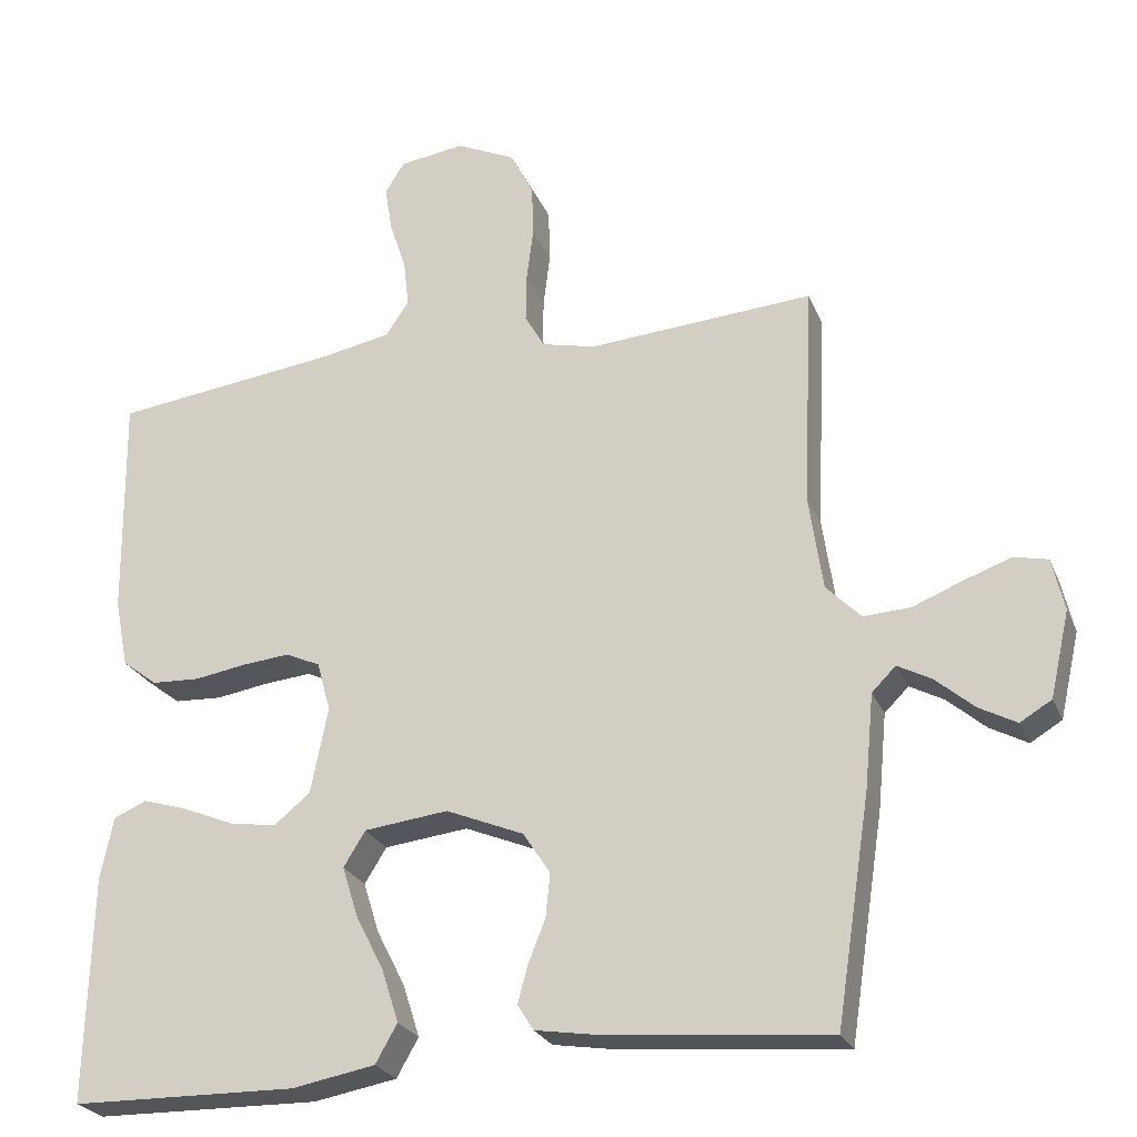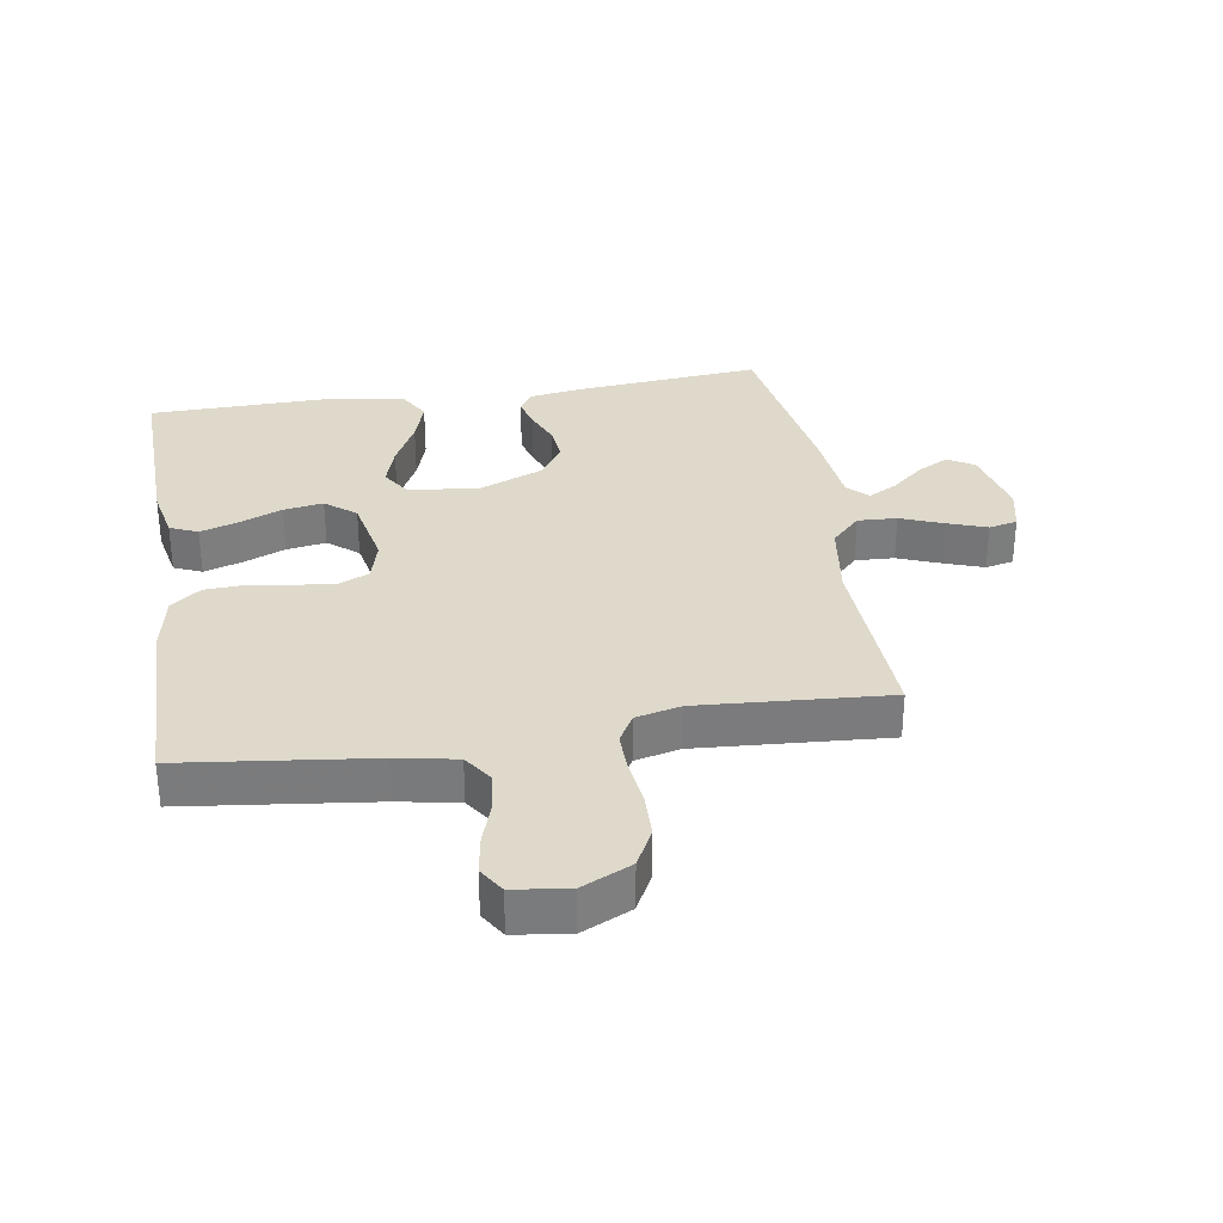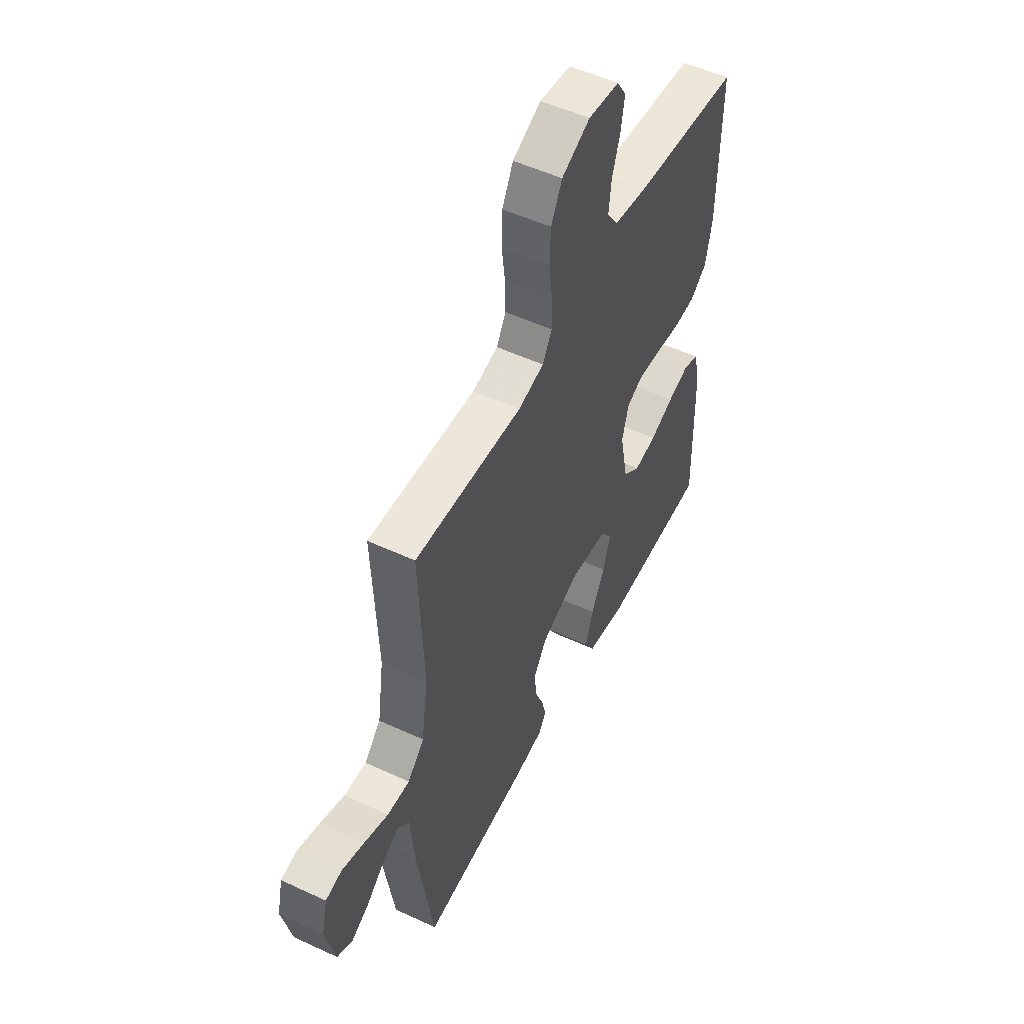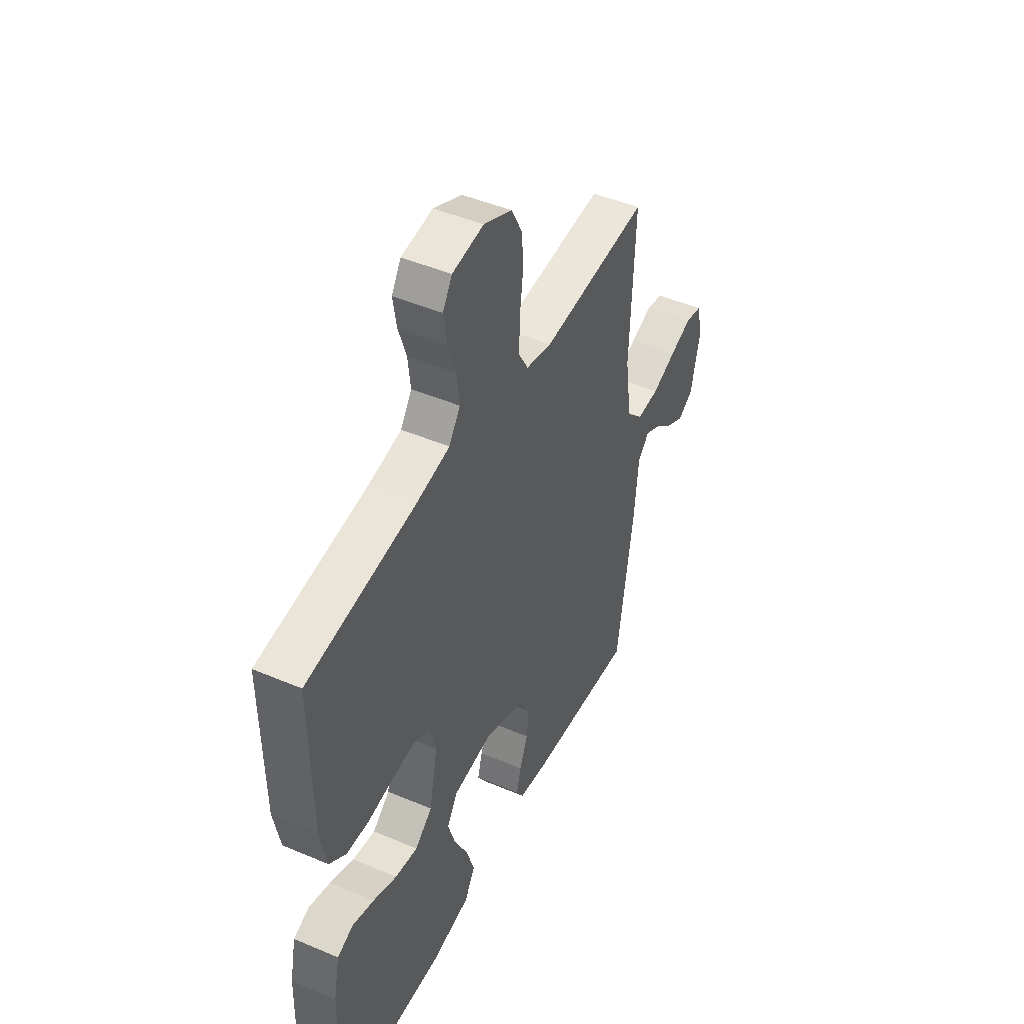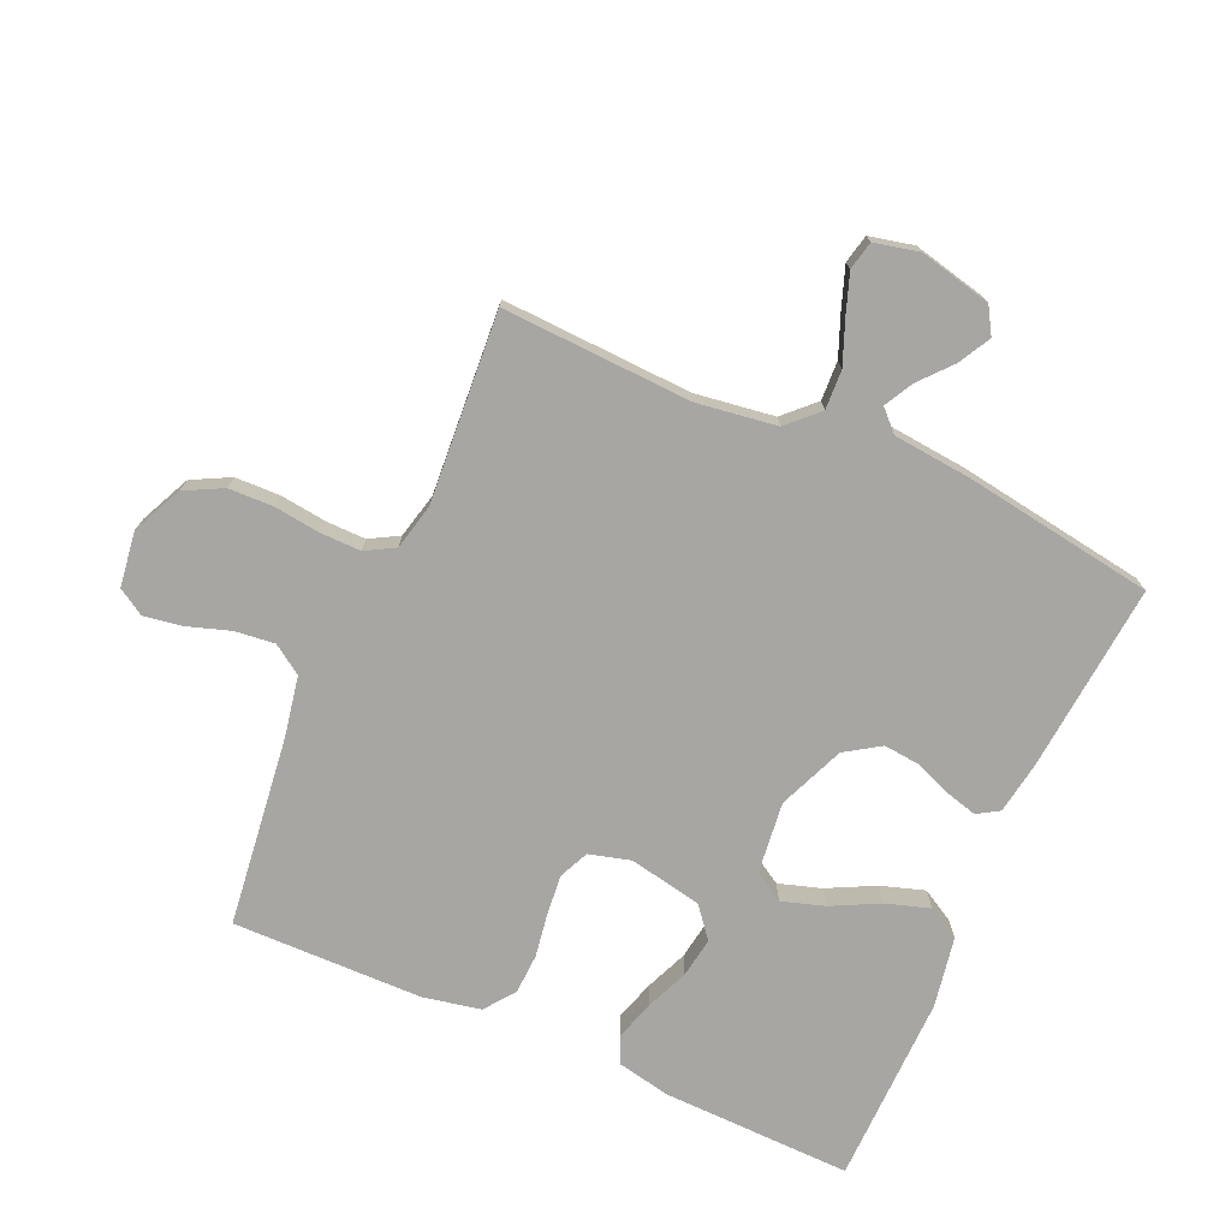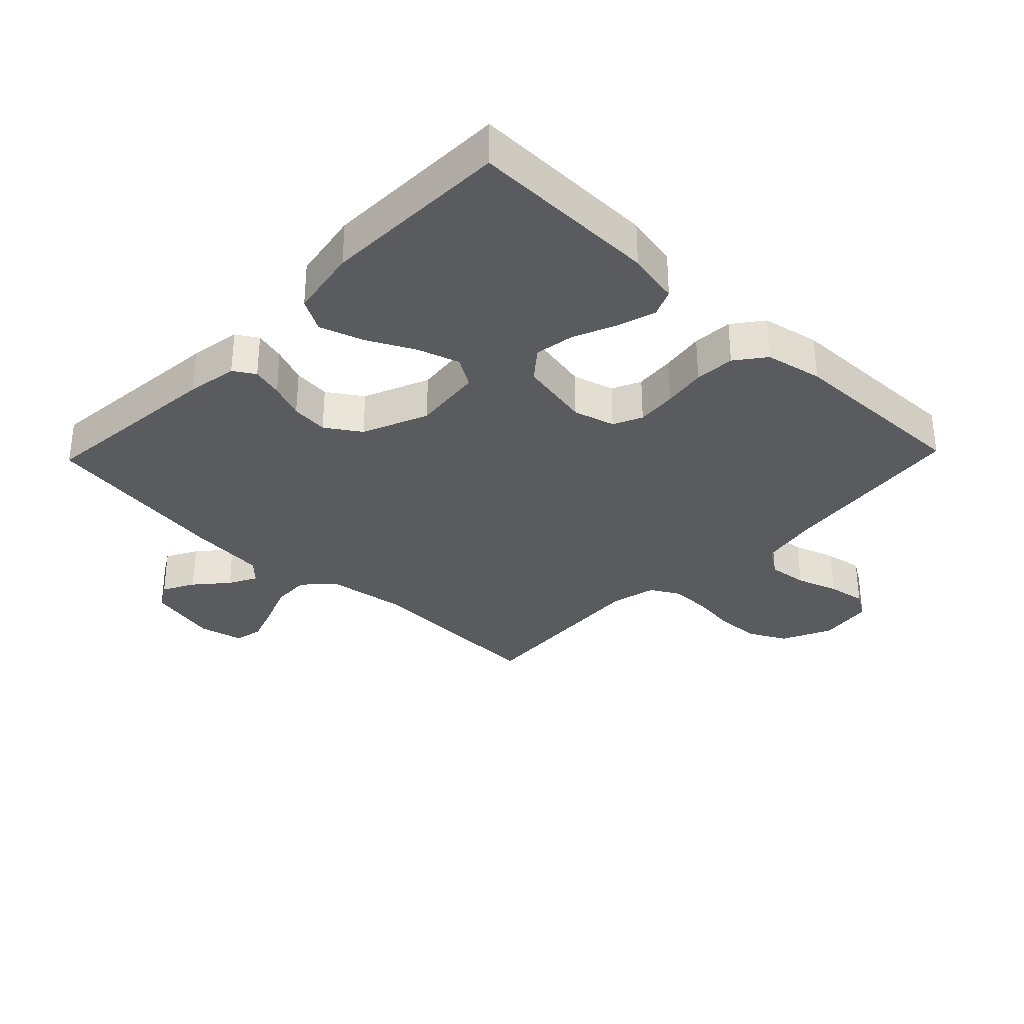
<metadata>
{"format":"obj","ext":"obj","renderer":"f3d","projection":"perspective","resolution":1024,"background":"white","views":[{"elev":-25.1,"azim":19.1,"up":"+Z"},{"elev":31.8,"azim":-9.2,"up":"+Y"},{"elev":52.9,"azim":116.5,"up":"+Z"},{"elev":46.7,"azim":-64.2,"up":"+Z"},{"elev":-74.2,"azim":66.1,"up":"+Y"},{"elev":-32.3,"azim":-133.9,"up":"+Y"}]}
</metadata>
<code>
v 0.5 0.07 0.5
v 0.487 0.07 0.2
v 0.505 0.07 0.075
v 0.551 0.07 0.028
v 0.613 0.07 0.031
v 0.681 0.07 0.058
v 0.743 0.07 0.08
v 0.788 0.07 0.07
v 0.804 0.07 0
v 0.778 0.07 -0.114
v 0.736 0.07 -0.139
v 0.686 0.07 -0.112
v 0.635 0.07 -0.068
v 0.59 0.07 -0.044
v 0.558 0.07 -0.076
v 0.546 0.07 -0.2
v 0.5 0.07 -0.5
v 0.2 0.07 -0.473
v 0.119 0.07 -0.46
v 0.098 0.07 -0.426
v 0.111 0.07 -0.377
v 0.134 0.07 -0.32
v 0.14 0.07 -0.261
v 0.104 0.07 -0.206
v 0 0.07 -0.163
v -0.112 0.07 -0.176
v -0.141 0.07 -0.223
v -0.12 0.07 -0.29
v -0.082 0.07 -0.365
v -0.06 0.07 -0.434
v -0.089 0.07 -0.485
v -0.2 0.07 -0.505
v -0.5 0.07 -0.5
v -0.493 0.07 -0.2
v -0.476 0.07 -0.116
v -0.432 0.07 -0.097
v -0.371 0.07 -0.116
v -0.304 0.07 -0.144
v -0.241 0.07 -0.154
v -0.193 0.07 -0.115
v -0.17 0.07 0
v -0.188 0.07 0.066
v -0.234 0.07 0.087
v -0.298 0.07 0.081
v -0.367 0.07 0.07
v -0.431 0.07 0.073
v -0.478 0.07 0.109
v -0.496 0.07 0.2
v -0.5 0.07 0.5
v -0.2 0.07 0.537
v -0.105 0.07 0.555
v -0.074 0.07 0.601
v -0.081 0.07 0.664
v -0.103 0.07 0.731
v -0.113 0.07 0.792
v -0.087 0.07 0.834
v 0 0.07 0.846
v 0.079 0.07 0.809
v 0.11 0.07 0.749
v 0.112 0.07 0.678
v 0.103 0.07 0.606
v 0.102 0.07 0.542
v 0.128 0.07 0.496
v 0.2 0.07 0.479
v 0.5 0 0.5
v 0.487 0 0.2
v 0.505 0 0.075
v 0.551 0 0.028
v 0.613 0 0.031
v 0.681 0 0.058
v 0.743 0 0.08
v 0.788 0 0.07
v 0.804 0 0
v 0.778 0 -0.114
v 0.736 0 -0.139
v 0.686 0 -0.112
v 0.635 0 -0.068
v 0.59 0 -0.044
v 0.558 0 -0.076
v 0.546 0 -0.2
v 0.5 0 -0.5
v 0.2 0 -0.473
v 0.119 0 -0.46
v 0.098 0 -0.426
v 0.111 0 -0.377
v 0.134 0 -0.32
v 0.14 0 -0.261
v 0.104 0 -0.206
v 0 0 -0.163
v -0.112 0 -0.176
v -0.141 0 -0.223
v -0.12 0 -0.29
v -0.082 0 -0.365
v -0.06 0 -0.434
v -0.089 0 -0.485
v -0.2 0 -0.505
v -0.5 0 -0.5
v -0.493 0 -0.2
v -0.476 0 -0.116
v -0.432 0 -0.097
v -0.371 0 -0.116
v -0.304 0 -0.144
v -0.241 0 -0.154
v -0.193 0 -0.115
v -0.17 0 0
v -0.188 0 0.066
v -0.234 0 0.087
v -0.298 0 0.081
v -0.367 0 0.07
v -0.431 0 0.073
v -0.478 0 0.109
v -0.496 0 0.2
v -0.5 0 0.5
v -0.2 0 0.537
v -0.105 0 0.555
v -0.074 0 0.601
v -0.081 0 0.664
v -0.103 0 0.731
v -0.113 0 0.792
v -0.087 0 0.834
v 0 0 0.846
v 0.079 0 0.809
v 0.11 0 0.749
v 0.112 0 0.678
v 0.103 0 0.606
v 0.102 0 0.542
v 0.128 0 0.496
v 0.2 0 0.479
f 59 60 61
f 58 59 61
f 57 58 61
f 56 57 61
f 55 56 61
f 54 55 61
f 53 54 61
f 52 53 61 62
f 51 52 62 63
f 48 49 50
f 47 48 50
f 46 47 50
f 45 46 50
f 44 45 50
f 50 51 63
f 44 50 63
f 43 44 63
f 36 37 38
f 35 36 38
f 34 35 38
f 33 34 38
f 32 33 38
f 31 32 38
f 30 31 38
f 29 30 38
f 28 29 38
f 27 28 38 39
f 26 27 39 40
f 20 21 22
f 19 20 22
f 18 19 22
f 17 18 22
f 16 17 22
f 15 16 22
f 14 15 22 23
f 11 12 13
f 10 11 13
f 9 10 13
f 8 9 13
f 7 8 13
f 6 7 13
f 5 6 13
f 4 5 13 14
f 14 23 24
f 4 14 24
f 3 4 24
f 64 1 2
f 64 2 3
f 63 64 3
f 43 63 3
f 42 43 3
f 3 24 25
f 42 3 25
f 41 42 25
f 25 26 40 41
f 125 124 123
f 125 123 122
f 125 122 121
f 125 121 120
f 125 120 119
f 125 119 118
f 125 118 117
f 126 125 117 116
f 127 126 116 115
f 114 113 112
f 114 112 111
f 114 111 110
f 114 110 109
f 114 109 108
f 127 115 114
f 127 114 108
f 127 108 107
f 102 101 100
f 102 100 99
f 102 99 98
f 102 98 97
f 102 97 96
f 102 96 95
f 102 95 94
f 102 94 93
f 102 93 92
f 103 102 92 91
f 104 103 91 90
f 86 85 84
f 86 84 83
f 86 83 82
f 86 82 81
f 86 81 80
f 86 80 79
f 87 86 79 78
f 77 76 75
f 77 75 74
f 77 74 73
f 77 73 72
f 77 72 71
f 77 71 70
f 77 70 69
f 78 77 69 68
f 88 87 78
f 88 78 68
f 88 68 67
f 66 65 128
f 67 66 128
f 67 128 127
f 67 127 107
f 67 107 106
f 89 88 67
f 89 67 106
f 89 106 105
f 105 104 90 89
f 1 65 66 2
f 2 66 67 3
f 3 67 68 4
f 4 68 69 5
f 5 69 70 6
f 6 70 71 7
f 7 71 72 8
f 8 72 73 9
f 9 73 74 10
f 10 74 75 11
f 11 75 76 12
f 12 76 77 13
f 13 77 78 14
f 14 78 79 15
f 15 79 80 16
f 16 80 81 17
f 17 81 82 18
f 18 82 83 19
f 19 83 84 20
f 20 84 85 21
f 21 85 86 22
f 22 86 87 23
f 23 87 88 24
f 24 88 89 25
f 25 89 90 26
f 26 90 91 27
f 27 91 92 28
f 28 92 93 29
f 29 93 94 30
f 30 94 95 31
f 31 95 96 32
f 32 96 97 33
f 33 97 98 34
f 34 98 99 35
f 35 99 100 36
f 36 100 101 37
f 37 101 102 38
f 38 102 103 39
f 39 103 104 40
f 40 104 105 41
f 41 105 106 42
f 42 106 107 43
f 43 107 108 44
f 44 108 109 45
f 45 109 110 46
f 46 110 111 47
f 47 111 112 48
f 48 112 113 49
f 49 113 114 50
f 50 114 115 51
f 51 115 116 52
f 52 116 117 53
f 53 117 118 54
f 54 118 119 55
f 55 119 120 56
f 56 120 121 57
f 57 121 122 58
f 58 122 123 59
f 59 123 124 60
f 60 124 125 61
f 61 125 126 62
f 62 126 127 63
f 63 127 128 64
f 64 128 65 1

</code>
